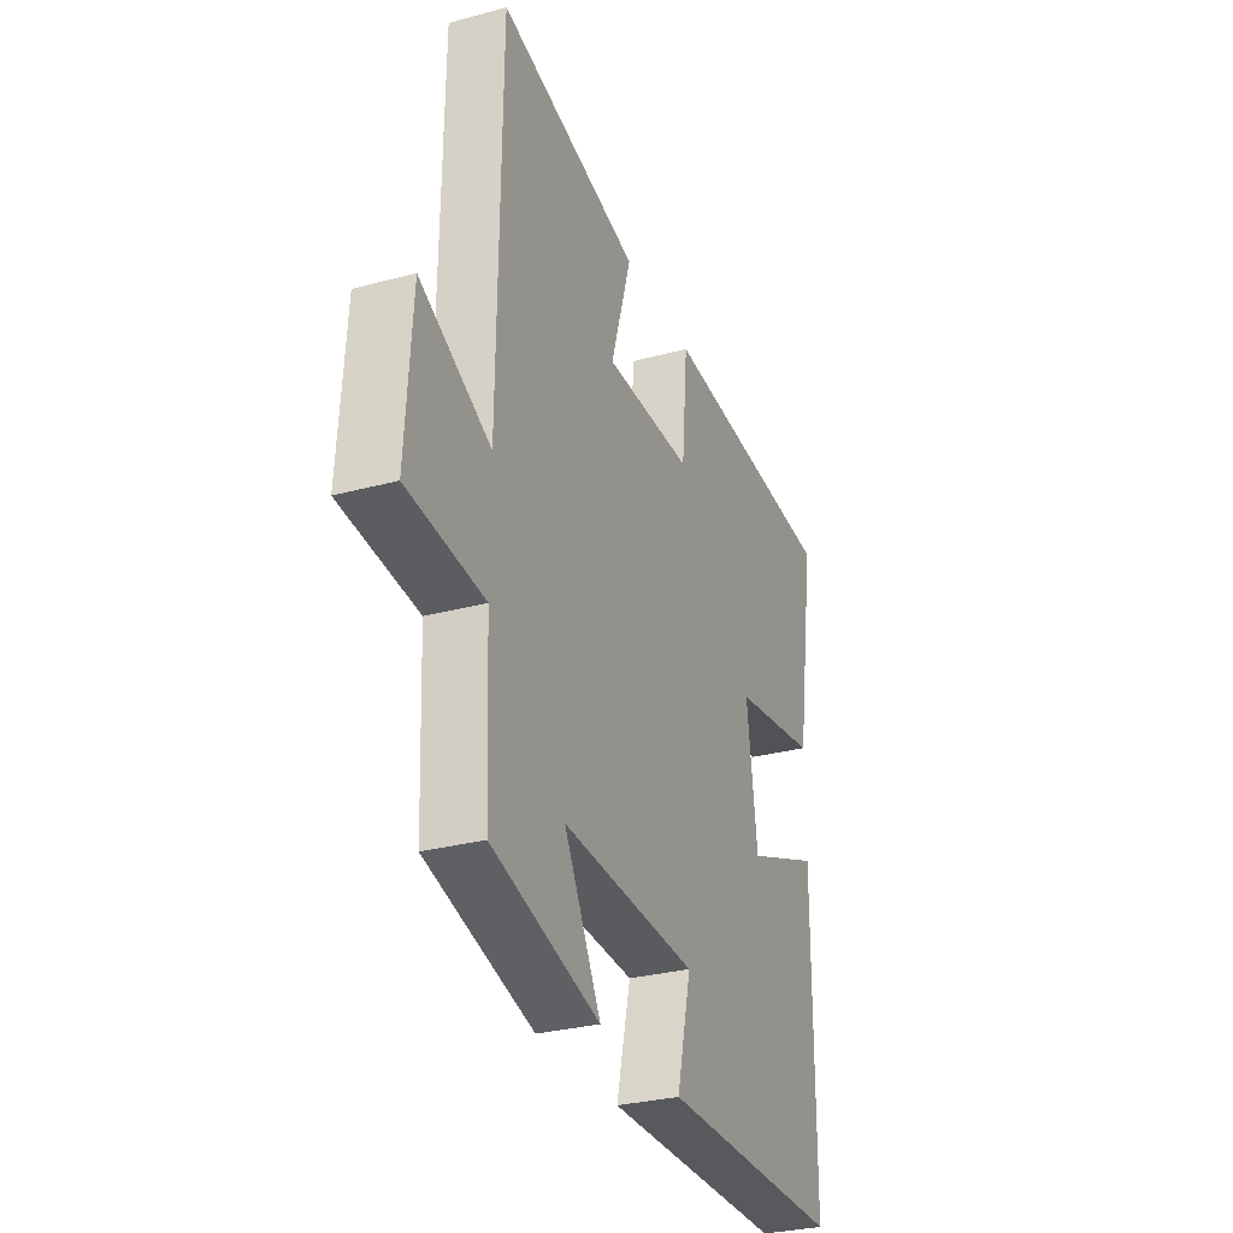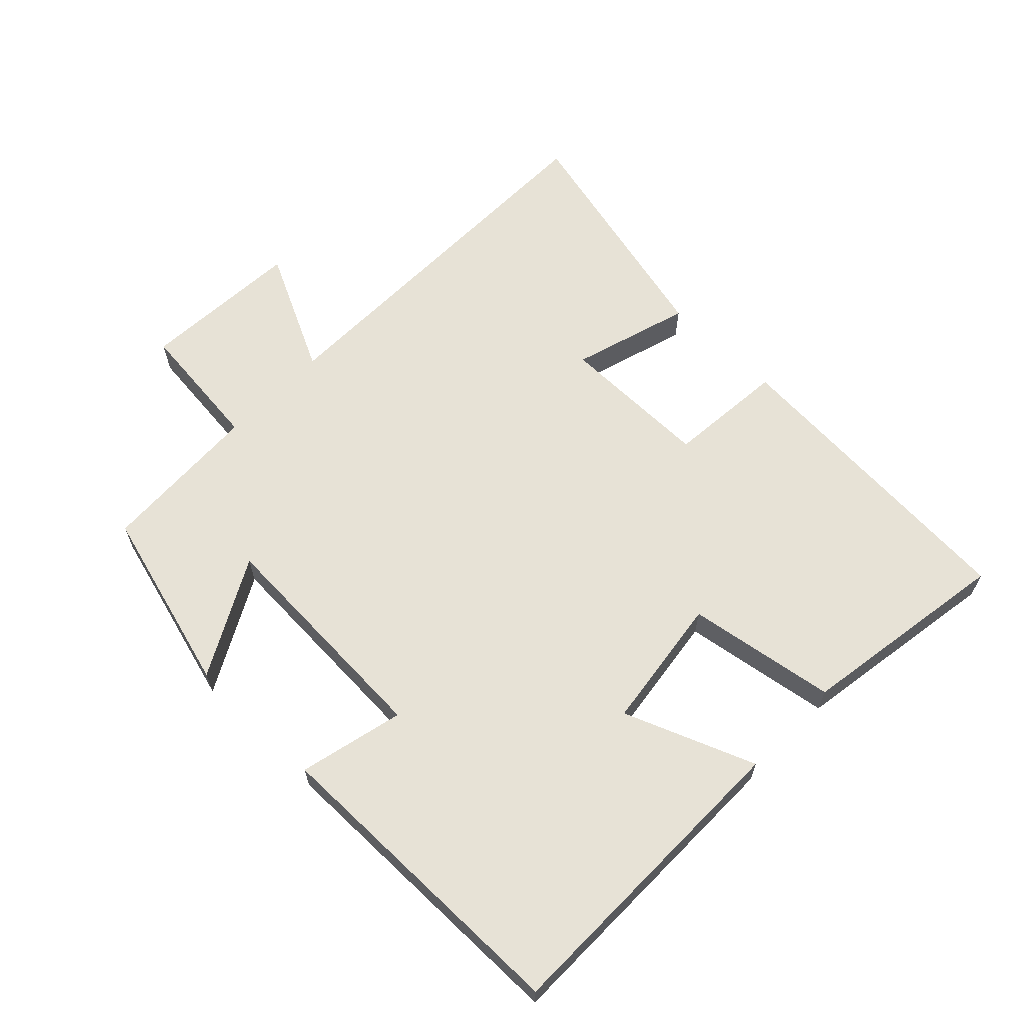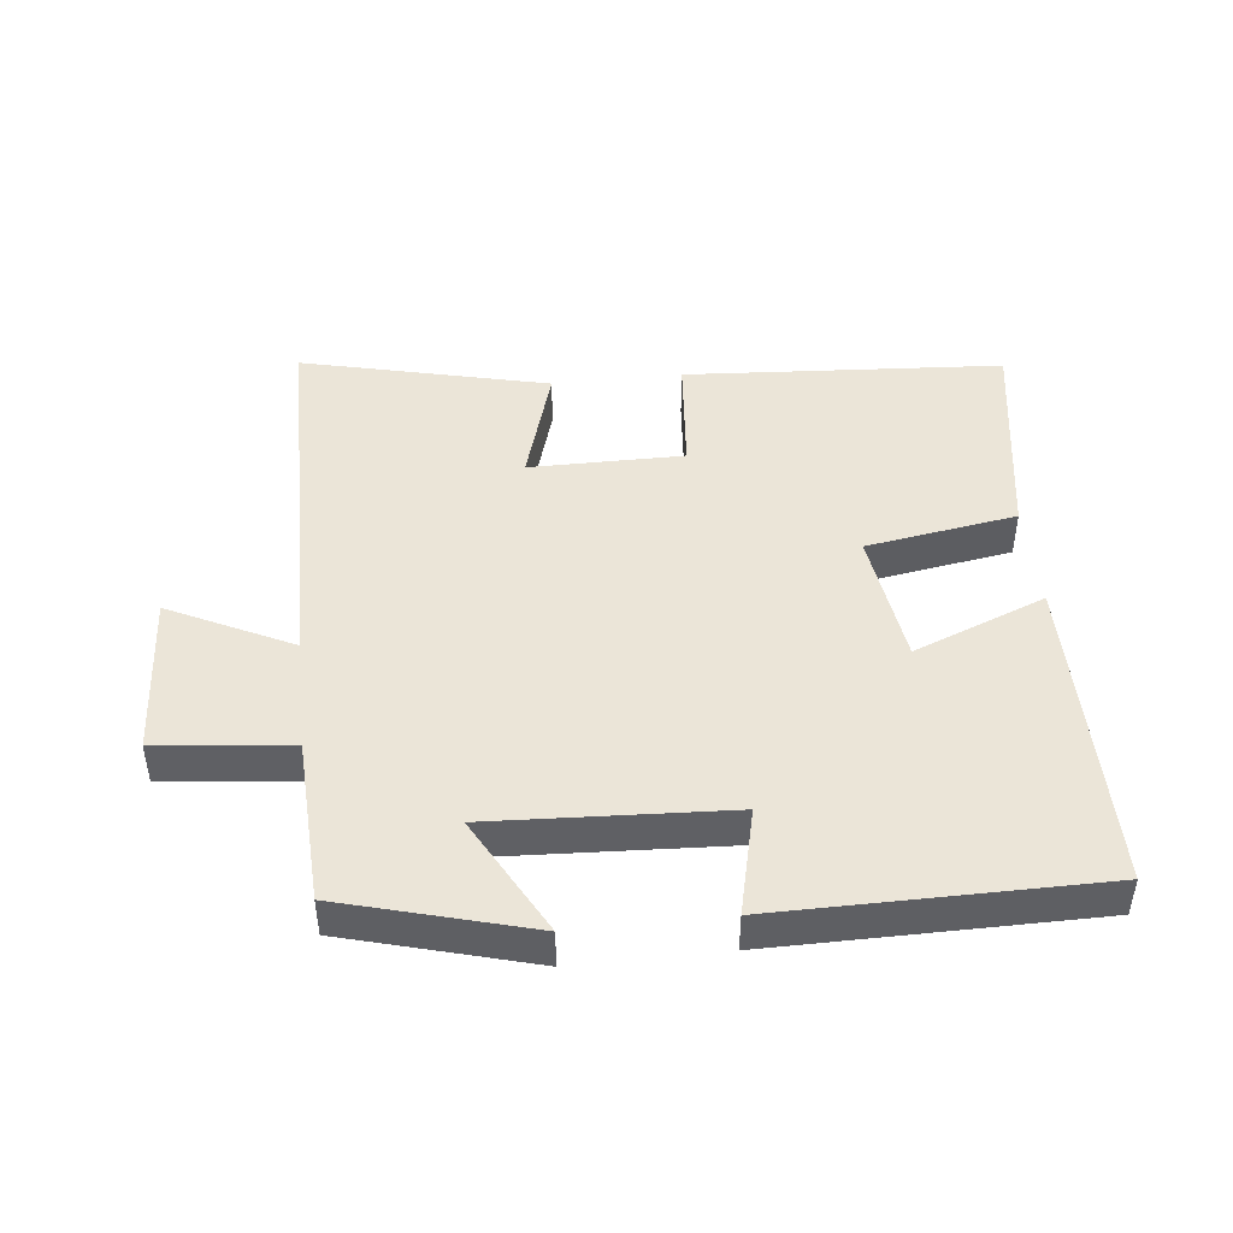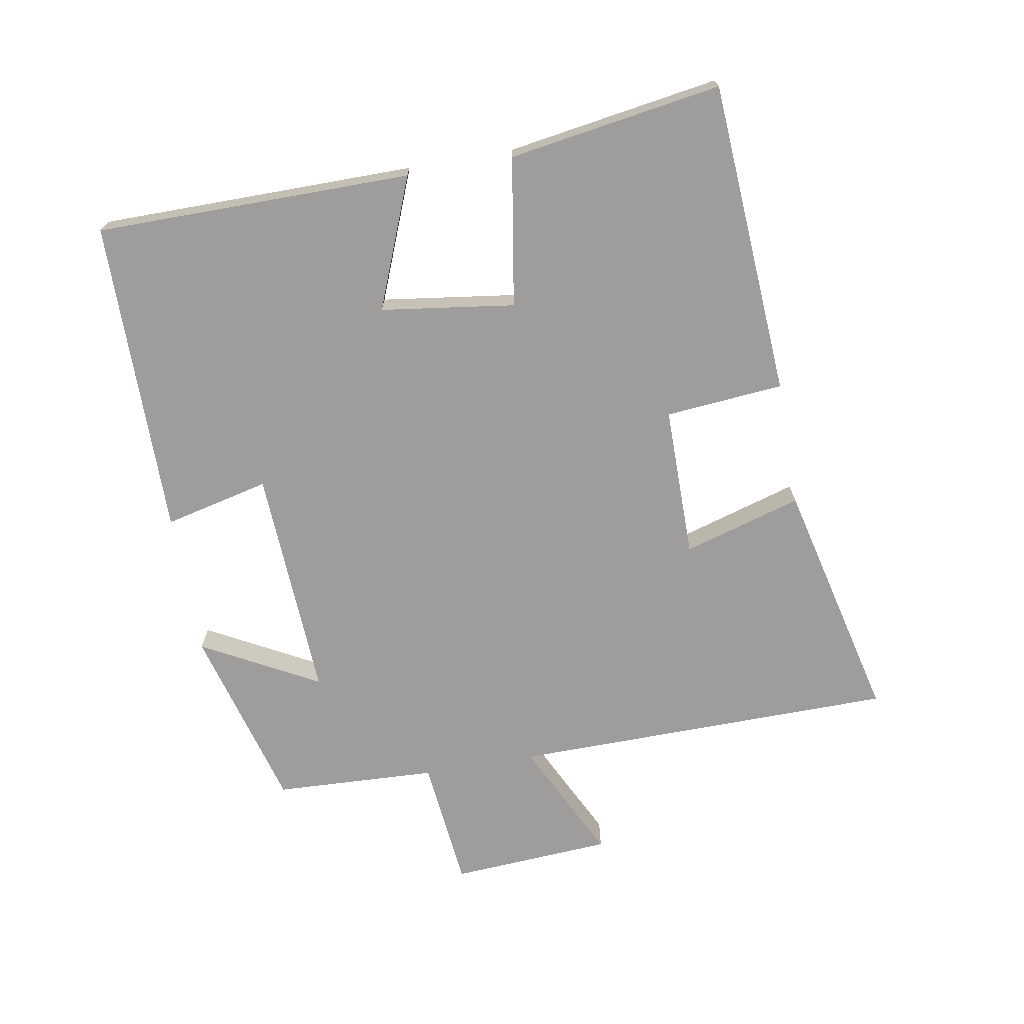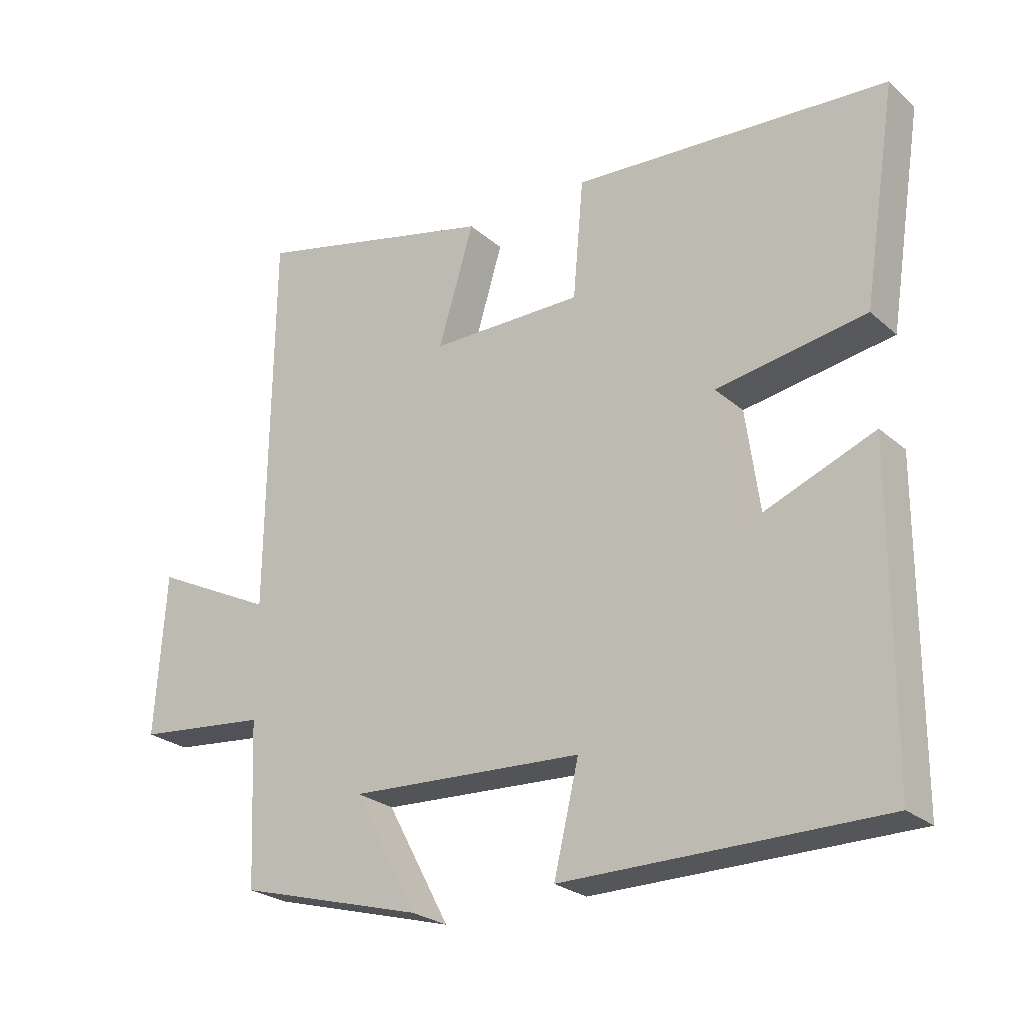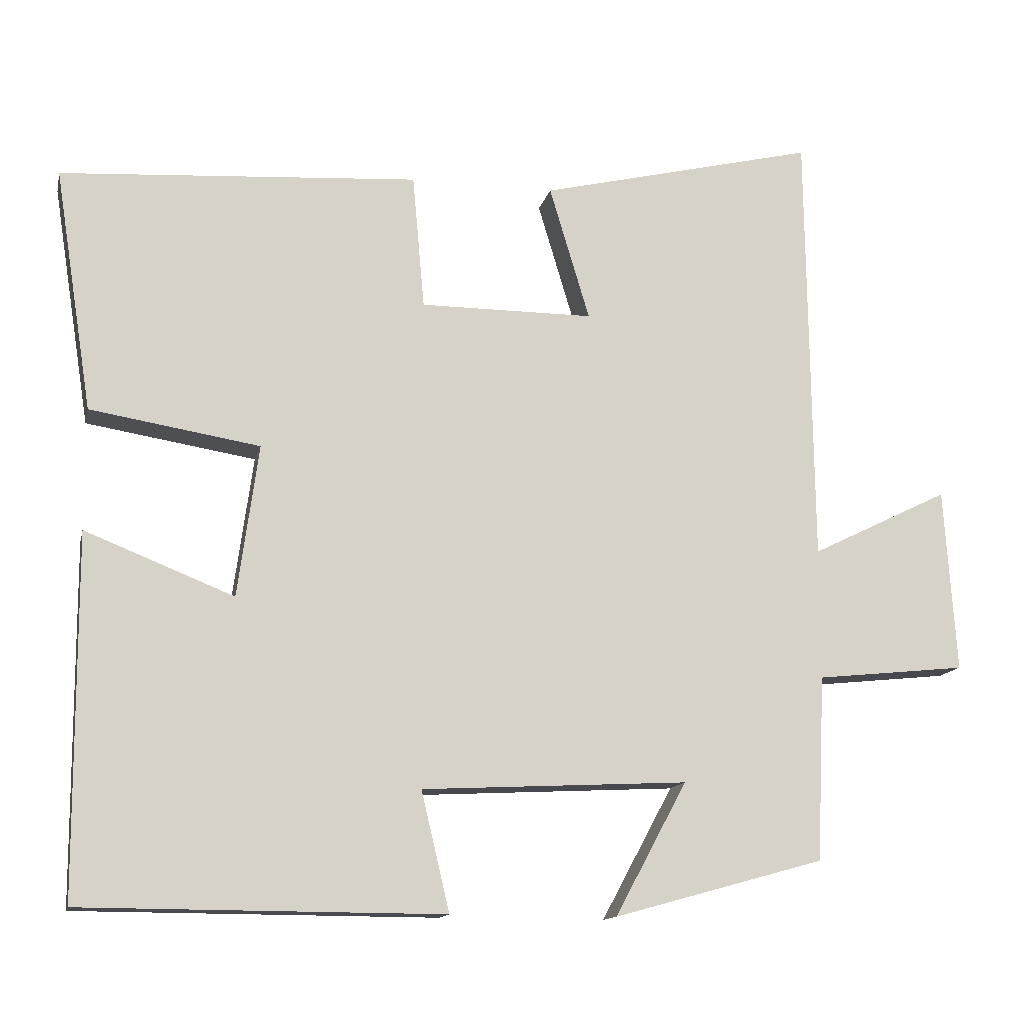
<metadata>
{"format":"obj","ext":"obj","renderer":"f3d","projection":"perspective","resolution":1024,"background":"white","views":[{"elev":-29.8,"azim":111.6,"up":"+Z"},{"elev":63.6,"azim":-135.9,"up":"+Y"},{"elev":45.6,"azim":173.8,"up":"+Y"},{"elev":-70.6,"azim":-80.1,"up":"+Y"},{"elev":-25.2,"azim":-143.8,"up":"+Z"},{"elev":-13.4,"azim":-12.4,"up":"+Z"}]}
</metadata>
<code>
v -0.498 0.07 -0.498
v -0.5 0.07 -0.017
v -0.301 0.07 -0.096
v -0.273 0.07 0.108
v -0.5 0.07 0.145
v -0.551 0.07 0.469
v -0.072 0.07 0.5
v -0.056 0.07 0.32
v 0.176 0.07 0.32
v 0.122 0.07 0.5
v 0.493 0.07 0.589
v 0.5 0.07 0.002
v 0.685 0.07 0.093
v 0.701 0.07 -0.153
v 0.5 0.07 -0.174
v 0.489 0.07 -0.422
v 0.207 0.07 -0.5
v 0.303 0.07 -0.322
v -0.053 0.07 -0.34
v -0.015 0.07 -0.5
v -0.498 0 -0.498
v -0.5 0 -0.017
v -0.301 0 -0.096
v -0.273 0 0.108
v -0.5 0 0.145
v -0.551 0 0.469
v -0.072 0 0.5
v -0.056 0 0.32
v 0.176 0 0.32
v 0.122 0 0.5
v 0.493 0 0.589
v 0.5 0 0.002
v 0.685 0 0.093
v 0.701 0 -0.153
v 0.5 0 -0.174
v 0.489 0 -0.422
v 0.207 0 -0.5
v 0.303 0 -0.322
v -0.053 0 -0.34
v -0.015 0 -0.5
f 19 20 1 2
f 15 16 17 18
f 15 18 19
f 12 13 14 15
f 9 10 11 12
f 8 9 12 15
f 5 6 7 8
f 4 5 8
f 3 4 8 15
f 19 2 3
f 3 15 19
f 22 21 40 39
f 38 37 36 35
f 39 38 35
f 35 34 33 32
f 32 31 30 29
f 35 32 29 28
f 28 27 26 25
f 28 25 24
f 35 28 24 23
f 23 22 39
f 39 35 23
f 1 21 22 2
f 2 22 23 3
f 3 23 24 4
f 4 24 25 5
f 5 25 26 6
f 6 26 27 7
f 7 27 28 8
f 8 28 29 9
f 9 29 30 10
f 10 30 31 11
f 11 31 32 12
f 12 32 33 13
f 13 33 34 14
f 14 34 35 15
f 15 35 36 16
f 16 36 37 17
f 17 37 38 18
f 18 38 39 19
f 19 39 40 20
f 20 40 21 1

</code>
